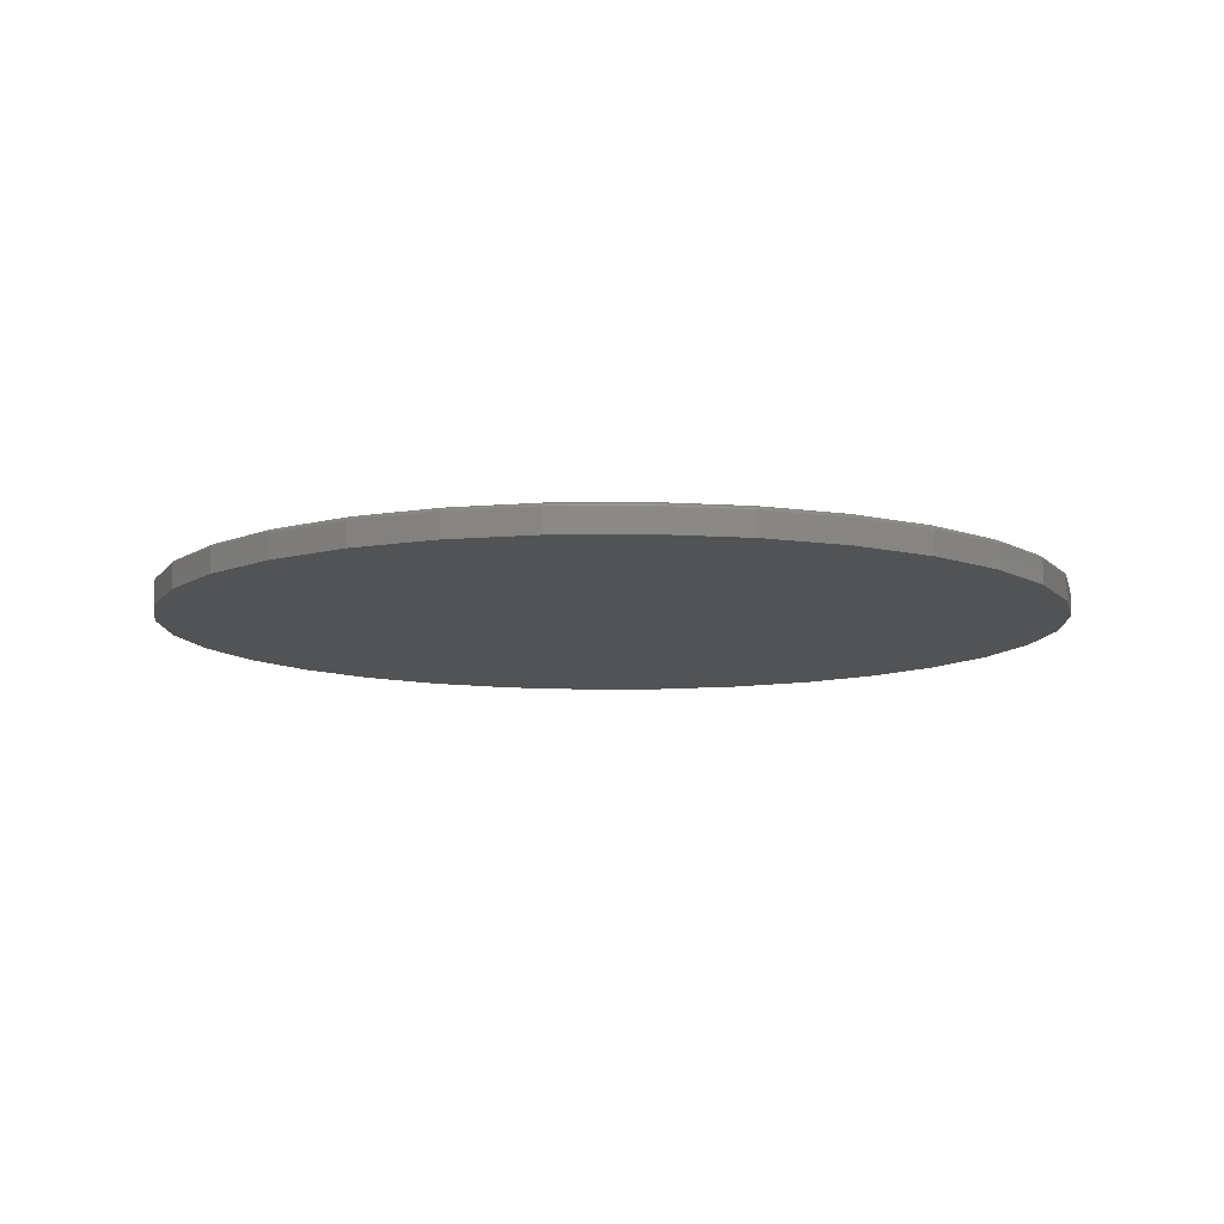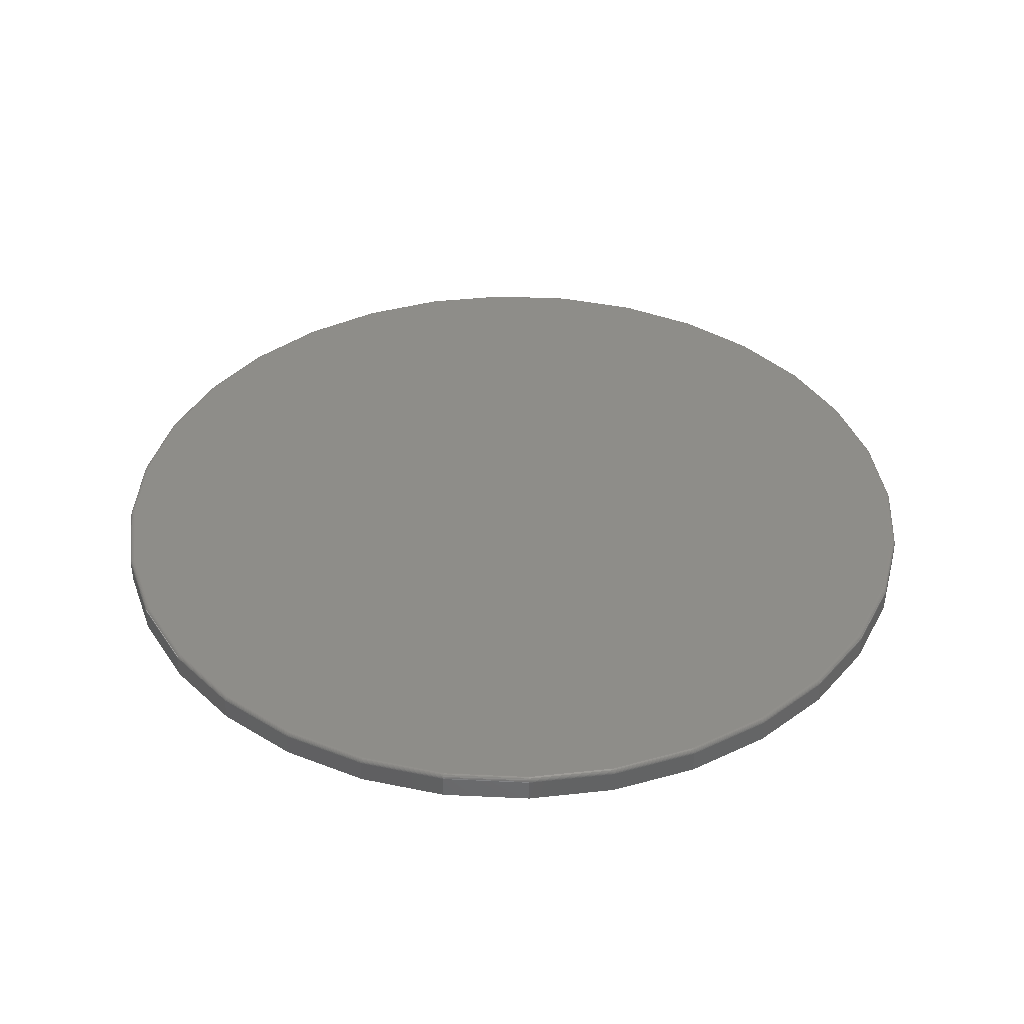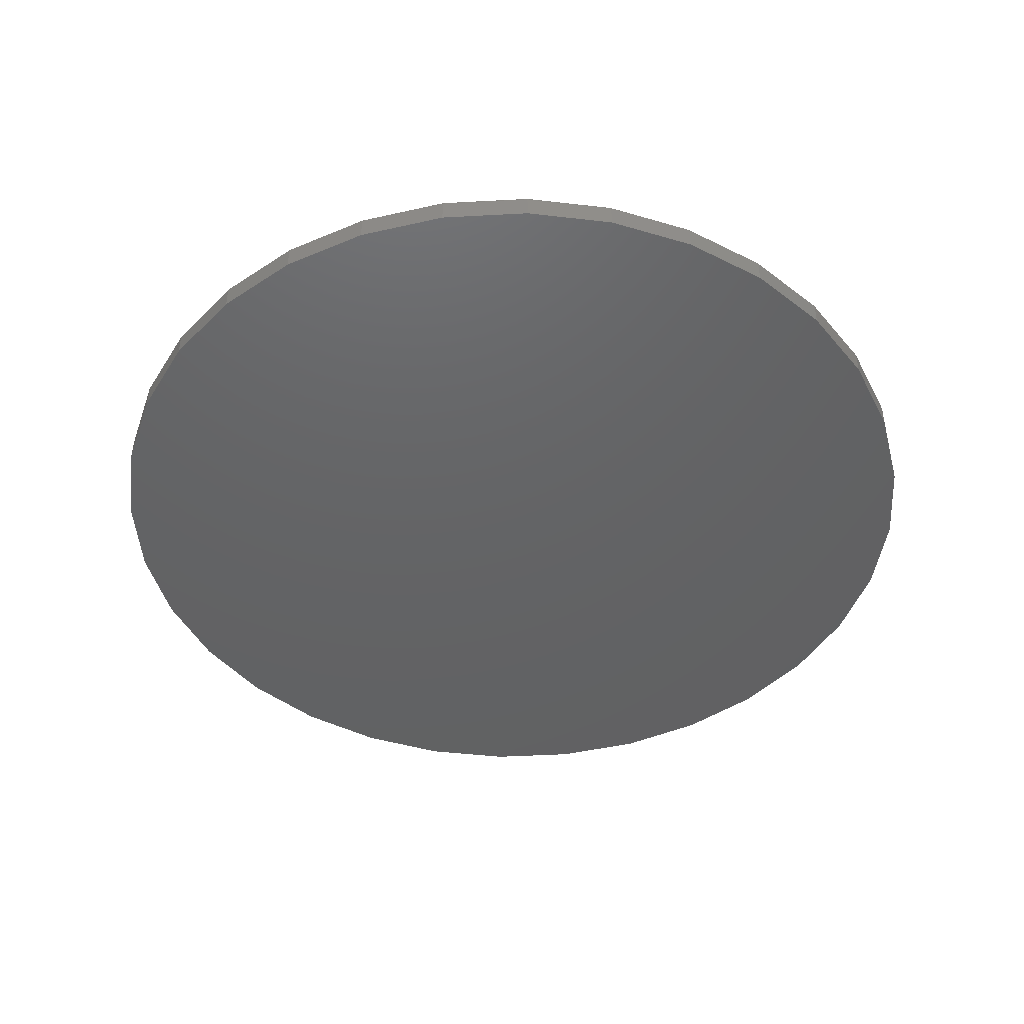
<metadata>
{"format":"stl","ext":"stl","renderer":"f3d","projection":"perspective","resolution":1024,"background":"white","views":[{"elev":-9.9,"azim":119.7,"up":"+Z"},{"elev":39.0,"azim":99.0,"up":"+Z"},{"elev":-45.0,"azim":-148.3,"up":"+Z"}]}
</metadata>
<code>
# stl→obj: 320 verts, 636 faces
v -0.1384 0.7357 0.04688
v 0.1542 0.7357 0.04688
v 0.007895 0.7501 0.04688
v 0.2949 0.693 0.04688
v -0.2791 0.693 0.04688
v 0.4246 0.6237 0.04688
v -0.4088 0.6237 0.04688
v 0.5383 0.5304 0.04688
v -0.5225 0.5304 0.04688
v 0.6316 0.4167 0.04688
v -0.6158 0.4167 0.04688
v 0.7009 0.287 0.04688
v -0.6851 0.287 0.04688
v 0.7436 0.1463 0.04688
v -0.7278 0.1463 0.04688
v 0.758 -2.292e-16 0.04688
v -0.7422 -2.867e-16 0.04688
v 0.7436 -0.1463 0.04688
v -0.7278 -0.1463 0.04688
v 0.7009 -0.287 0.04688
v -0.6851 -0.287 0.04688
v 0.6316 -0.4167 0.04688
v -0.6158 -0.4167 0.04688
v 0.5383 -0.5304 0.04688
v -0.5225 -0.5304 0.04688
v 0.4246 -0.6237 0.04688
v -0.4088 -0.6237 0.04688
v 0.2949 -0.693 0.04688
v -0.2791 -0.693 0.04688
v 0.1542 -0.7357 0.04688
v -0.1384 -0.7357 0.04688
v 0.007895 -0.7501 0.04688
v 0.7658 0 0
v 0.7658 -8.588e-16 0.03906
v 0.7512 -0.1479 0
v 0.7512 -0.1479 0.03906
v 0.7081 -0.29 0
v 0.7081 -0.29 0.03906
v 0.6381 -0.4211 0
v 0.6381 -0.4211 0.03906
v 0.5438 -0.5359 0
v 0.5438 -0.5359 0.03906
v 0.429 -0.6302 0
v 0.429 -0.6302 0.03906
v 0.2979 -0.7002 0
v 0.2979 -0.7002 0.03906
v 0.1558 -0.7433 0
v 0.1558 -0.7433 0.03906
v 0.007895 -0.7579 0
v 0.007895 -0.7579 0.03906
v -0.14 -0.7433 0
v -0.14 -0.7433 0.03906
v -0.2821 -0.7002 0
v -0.2821 -0.7002 0.03906
v -0.4132 -0.6302 0
v -0.4132 -0.6302 0.03906
v -0.528 -0.5359 0
v -0.528 -0.5359 0.03906
v -0.6223 -0.4211 0
v -0.6223 -0.4211 0.03906
v -0.6923 -0.29 0
v -0.6923 -0.29 0.03906
v -0.7354 -0.1479 0
v -0.7354 -0.1479 0.03906
v -0.75 9.281e-17 0
v -0.75 9.281e-17 0.03906
v -0.7354 0.1479 0
v -0.7354 0.1479 0.03906
v -0.6923 0.29 0
v -0.6923 0.29 0.03906
v -0.6223 0.4211 0
v -0.6223 0.4211 0.03906
v -0.528 0.5359 0
v -0.528 0.5359 0.03906
v -0.4132 0.6302 0
v -0.4132 0.6302 0.03906
v -0.2821 0.7002 0
v -0.2821 0.7002 0.03906
v -0.14 0.7433 0
v -0.14 0.7433 0.03906
v 0.007895 0.7579 0
v 0.007895 0.7579 0.03906
v 0.1558 0.7433 0
v 0.1558 0.7433 0.03906
v 0.2979 0.7002 0
v 0.2979 0.7002 0.03906
v 0.429 0.6302 0
v 0.429 0.6302 0.03906
v 0.5438 0.5359 0
v 0.5438 0.5359 0.03906
v 0.6381 0.4211 0
v 0.6381 0.4211 0.03906
v 0.7081 0.29 0
v 0.7081 0.29 0.03906
v 0.7512 0.1479 0
v 0.7512 0.1479 0.03906
v -0.7437 2.776e-16 0.04672
v -0.7293 0.1466 0.04672
v -0.7452 2.776e-16 0.04628
v -0.7307 0.1469 0.04628
v -0.7465 2.776e-16 0.04556
v -0.732 0.1472 0.04556
v -0.7477 2.776e-16 0.04459
v -0.7332 0.1474 0.04459
v -0.7487 2.776e-16 0.0434
v -0.7341 0.1476 0.0434
v -0.7494 2.776e-16 0.04205
v -0.7349 0.1477 0.04205
v -0.7498 2.776e-16 0.04059
v -0.7353 0.1478 0.04059
v 0.7451 0.1466 0.04672
v 0.7595 -1.443e-15 0.04672
v 0.7465 0.1469 0.04628
v 0.761 -1.443e-15 0.04628
v 0.7478 0.1472 0.04556
v 0.7623 -1.443e-15 0.04556
v 0.749 0.1474 0.04459
v 0.7635 -1.443e-15 0.04459
v 0.7499 0.1476 0.0434
v 0.7645 -1.443e-15 0.0434
v 0.7506 0.1477 0.04205
v 0.7652 -1.443e-15 0.04205
v 0.7511 0.1478 0.04059
v 0.7656 -1.443e-15 0.04059
v 0.7023 0.2876 0.04672
v 0.7036 0.2882 0.04628
v 0.7049 0.2887 0.04556
v 0.706 0.2892 0.04459
v 0.7069 0.2895 0.0434
v 0.7075 0.2898 0.04205
v 0.708 0.29 0.04059
v 0.6328 0.4176 0.04672
v 0.6341 0.4184 0.04628
v 0.6352 0.4191 0.04556
v 0.6362 0.4198 0.04459
v 0.637 0.4203 0.0434
v 0.6376 0.4207 0.04205
v 0.6379 0.421 0.04059
v 0.5394 0.5315 0.04672
v 0.5404 0.5325 0.04628
v 0.5414 0.5335 0.04556
v 0.5422 0.5343 0.04459
v 0.5429 0.535 0.0434
v 0.5434 0.5355 0.04205
v 0.5437 0.5358 0.04059
v 0.4255 0.6249 0.04672
v 0.4263 0.6262 0.04628
v 0.427 0.6273 0.04556
v 0.4277 0.6283 0.04459
v 0.4282 0.6291 0.0434
v 0.4286 0.6297 0.04205
v 0.4289 0.63 0.04059
v 0.2955 0.6944 0.04672
v 0.2961 0.6957 0.04628
v 0.2966 0.697 0.04556
v 0.2971 0.6981 0.04459
v 0.2974 0.699 0.0434
v 0.2977 0.6997 0.04205
v 0.2979 0.7001 0.04059
v 0.1545 0.7372 0.04672
v 0.1548 0.7386 0.04628
v 0.1551 0.7399 0.04556
v 0.1553 0.7411 0.04459
v 0.1555 0.742 0.0434
v 0.1556 0.7427 0.04205
v 0.1557 0.7432 0.04059
v 0.007895 0.7516 0.04672
v 0.007895 0.7531 0.04628
v 0.007895 0.7544 0.04556
v 0.007895 0.7556 0.04459
v 0.007895 0.7566 0.0434
v 0.007895 0.7573 0.04205
v 0.007895 0.7577 0.04059
v -0.1387 0.7372 0.04672
v -0.139 0.7386 0.04628
v -0.1393 0.7399 0.04556
v -0.1395 0.7411 0.04459
v -0.1397 0.742 0.0434
v -0.1398 0.7427 0.04205
v -0.1399 0.7432 0.04059
v -0.2797 0.6944 0.04672
v -0.2803 0.6957 0.04628
v -0.2808 0.697 0.04556
v -0.2813 0.6981 0.04459
v -0.2816 0.699 0.0434
v -0.2819 0.6997 0.04205
v -0.2821 0.7001 0.04059
v -0.4097 0.6249 0.04672
v -0.4105 0.6262 0.04628
v -0.4112 0.6273 0.04556
v -0.4119 0.6283 0.04459
v -0.4124 0.6291 0.0434
v -0.4128 0.6297 0.04205
v -0.4131 0.63 0.04059
v -0.5236 0.5315 0.04672
v -0.5246 0.5325 0.04628
v -0.5256 0.5335 0.04556
v -0.5264 0.5343 0.04459
v -0.5271 0.535 0.0434
v -0.5276 0.5355 0.04205
v -0.5279 0.5358 0.04059
v -0.617 0.4176 0.04672
v -0.6183 0.4184 0.04628
v -0.6194 0.4191 0.04556
v -0.6204 0.4198 0.04459
v -0.6212 0.4203 0.0434
v -0.6218 0.4207 0.04205
v -0.6221 0.421 0.04059
v -0.6865 0.2876 0.04672
v -0.6879 0.2882 0.04628
v -0.6891 0.2887 0.04556
v -0.6902 0.2892 0.04459
v -0.6911 0.2895 0.0434
v -0.6918 0.2898 0.04205
v -0.6922 0.29 0.04059
v 0.7451 -0.1466 0.04672
v 0.7465 -0.1469 0.04628
v 0.7478 -0.1472 0.04556
v 0.749 -0.1474 0.04459
v 0.7499 -0.1476 0.0434
v 0.7506 -0.1477 0.04205
v 0.7511 -0.1478 0.04059
v -0.7293 -0.1466 0.04672
v -0.7307 -0.1469 0.04628
v -0.732 -0.1472 0.04556
v -0.7332 -0.1474 0.04459
v -0.7341 -0.1476 0.0434
v -0.7349 -0.1477 0.04205
v -0.7353 -0.1478 0.04059
v -0.6865 -0.2876 0.04672
v -0.6879 -0.2882 0.04628
v -0.6891 -0.2887 0.04556
v -0.6902 -0.2892 0.04459
v -0.6911 -0.2895 0.0434
v -0.6918 -0.2898 0.04205
v -0.6922 -0.29 0.04059
v -0.617 -0.4176 0.04672
v -0.6183 -0.4184 0.04628
v -0.6194 -0.4191 0.04556
v -0.6204 -0.4198 0.04459
v -0.6212 -0.4203 0.0434
v -0.6218 -0.4207 0.04205
v -0.6221 -0.421 0.04059
v -0.5236 -0.5315 0.04672
v -0.5246 -0.5325 0.04628
v -0.5256 -0.5335 0.04556
v -0.5264 -0.5343 0.04459
v -0.5271 -0.535 0.0434
v -0.5276 -0.5355 0.04205
v -0.5279 -0.5358 0.04059
v -0.4097 -0.6249 0.04672
v -0.4105 -0.6262 0.04628
v -0.4112 -0.6273 0.04556
v -0.4119 -0.6283 0.04459
v -0.4124 -0.6291 0.0434
v -0.4128 -0.6297 0.04205
v -0.4131 -0.63 0.04059
v -0.2797 -0.6944 0.04672
v -0.2803 -0.6957 0.04628
v -0.2808 -0.697 0.04556
v -0.2813 -0.6981 0.04459
v -0.2816 -0.699 0.0434
v -0.2819 -0.6997 0.04205
v -0.2821 -0.7001 0.04059
v -0.1387 -0.7372 0.04672
v -0.139 -0.7386 0.04628
v -0.1393 -0.7399 0.04556
v -0.1395 -0.7411 0.04459
v -0.1397 -0.742 0.0434
v -0.1398 -0.7427 0.04205
v -0.1399 -0.7432 0.04059
v 0.007895 -0.7516 0.04672
v 0.007895 -0.7531 0.04628
v 0.007895 -0.7544 0.04556
v 0.007895 -0.7556 0.04459
v 0.007895 -0.7566 0.0434
v 0.007895 -0.7573 0.04205
v 0.007895 -0.7577 0.04059
v 0.1545 -0.7372 0.04672
v 0.1548 -0.7386 0.04628
v 0.1551 -0.7399 0.04556
v 0.1553 -0.7411 0.04459
v 0.1555 -0.742 0.0434
v 0.1556 -0.7427 0.04205
v 0.1557 -0.7432 0.04059
v 0.2955 -0.6944 0.04672
v 0.2961 -0.6957 0.04628
v 0.2966 -0.697 0.04556
v 0.2971 -0.6981 0.04459
v 0.2974 -0.699 0.0434
v 0.2977 -0.6997 0.04205
v 0.2979 -0.7001 0.04059
v 0.4255 -0.6249 0.04672
v 0.4263 -0.6262 0.04628
v 0.427 -0.6273 0.04556
v 0.4277 -0.6283 0.04459
v 0.4282 -0.6291 0.0434
v 0.4286 -0.6297 0.04205
v 0.4289 -0.63 0.04059
v 0.5394 -0.5315 0.04672
v 0.5404 -0.5325 0.04628
v 0.5414 -0.5335 0.04556
v 0.5422 -0.5343 0.04459
v 0.5429 -0.535 0.0434
v 0.5434 -0.5355 0.04205
v 0.5437 -0.5358 0.04059
v 0.6328 -0.4176 0.04672
v 0.6341 -0.4184 0.04628
v 0.6352 -0.4191 0.04556
v 0.6362 -0.4198 0.04459
v 0.637 -0.4203 0.0434
v 0.6376 -0.4207 0.04205
v 0.6379 -0.421 0.04059
v 0.7023 -0.2876 0.04672
v 0.7036 -0.2882 0.04628
v 0.7049 -0.2887 0.04556
v 0.706 -0.2892 0.04459
v 0.7069 -0.2895 0.0434
v 0.7075 -0.2898 0.04205
v 0.708 -0.29 0.04059
f 1 2 3
f 2 1 4
f 4 1 5
f 4 5 6
f 6 5 7
f 6 7 8
f 8 7 9
f 8 9 10
f 10 9 11
f 10 11 12
f 12 11 13
f 12 13 14
f 14 13 15
f 14 15 16
f 16 15 17
f 16 17 18
f 18 17 19
f 18 19 20
f 20 19 21
f 20 21 22
f 22 21 23
f 22 23 24
f 24 23 25
f 24 25 26
f 26 25 27
f 26 27 28
f 28 27 29
f 28 29 30
f 30 29 31
f 30 31 32
f 33 34 35
f 35 34 36
f 35 36 37
f 37 36 38
f 37 38 39
f 39 38 40
f 39 40 41
f 41 40 42
f 41 42 43
f 43 42 44
f 43 44 45
f 45 44 46
f 45 46 47
f 47 46 48
f 47 48 49
f 49 48 50
f 49 50 51
f 51 50 52
f 51 52 53
f 53 52 54
f 53 54 55
f 55 54 56
f 55 56 57
f 57 56 58
f 57 58 59
f 59 58 60
f 59 60 61
f 61 60 62
f 61 62 63
f 63 62 64
f 63 64 65
f 65 64 66
f 65 66 67
f 67 66 68
f 67 68 69
f 69 68 70
f 69 70 71
f 71 70 72
f 71 72 73
f 73 72 74
f 73 74 75
f 75 74 76
f 75 76 77
f 77 76 78
f 77 78 79
f 79 78 80
f 79 80 81
f 81 80 82
f 81 82 83
f 83 82 84
f 83 84 85
f 85 84 86
f 85 86 87
f 87 86 88
f 87 88 89
f 89 88 90
f 89 90 91
f 91 90 92
f 91 92 93
f 93 92 94
f 93 94 95
f 95 94 96
f 95 96 33
f 33 96 34
f 17 15 97
f 97 15 98
f 97 98 99
f 99 98 100
f 99 100 101
f 101 100 102
f 101 102 103
f 103 102 104
f 103 104 105
f 105 104 106
f 105 106 107
f 107 106 108
f 107 108 109
f 109 108 110
f 109 110 66
f 66 110 68
f 14 16 111
f 111 16 112
f 111 112 113
f 113 112 114
f 113 114 115
f 115 114 116
f 115 116 117
f 117 116 118
f 117 118 119
f 119 118 120
f 119 120 121
f 121 120 122
f 121 122 123
f 123 122 124
f 123 124 96
f 96 124 34
f 12 14 125
f 125 14 111
f 125 111 126
f 126 111 113
f 126 113 127
f 127 113 115
f 127 115 128
f 128 115 117
f 128 117 129
f 129 117 119
f 129 119 130
f 130 119 121
f 130 121 131
f 131 121 123
f 131 123 94
f 94 123 96
f 10 12 132
f 132 12 125
f 132 125 133
f 133 125 126
f 133 126 134
f 134 126 127
f 134 127 135
f 135 127 128
f 135 128 136
f 136 128 129
f 136 129 137
f 137 129 130
f 137 130 138
f 138 130 131
f 138 131 92
f 92 131 94
f 8 10 139
f 139 10 132
f 139 132 140
f 140 132 133
f 140 133 141
f 141 133 134
f 141 134 142
f 142 134 135
f 142 135 143
f 143 135 136
f 143 136 144
f 144 136 137
f 144 137 145
f 145 137 138
f 145 138 90
f 90 138 92
f 6 8 146
f 146 8 139
f 146 139 147
f 147 139 140
f 147 140 148
f 148 140 141
f 148 141 149
f 149 141 142
f 149 142 150
f 150 142 143
f 150 143 151
f 151 143 144
f 151 144 152
f 152 144 145
f 152 145 88
f 88 145 90
f 4 6 153
f 153 6 146
f 153 146 154
f 154 146 147
f 154 147 155
f 155 147 148
f 155 148 156
f 156 148 149
f 156 149 157
f 157 149 150
f 157 150 158
f 158 150 151
f 158 151 159
f 159 151 152
f 159 152 86
f 86 152 88
f 2 4 160
f 160 4 153
f 160 153 161
f 161 153 154
f 161 154 162
f 162 154 155
f 162 155 163
f 163 155 156
f 163 156 164
f 164 156 157
f 164 157 165
f 165 157 158
f 165 158 166
f 166 158 159
f 166 159 84
f 84 159 86
f 3 2 167
f 167 2 160
f 167 160 168
f 168 160 161
f 168 161 169
f 169 161 162
f 169 162 170
f 170 162 163
f 170 163 171
f 171 163 164
f 171 164 172
f 172 164 165
f 172 165 173
f 173 165 166
f 173 166 82
f 82 166 84
f 1 3 174
f 174 3 167
f 174 167 175
f 175 167 168
f 175 168 176
f 176 168 169
f 176 169 177
f 177 169 170
f 177 170 178
f 178 170 171
f 178 171 179
f 179 171 172
f 179 172 180
f 180 172 173
f 180 173 80
f 80 173 82
f 5 1 181
f 181 1 174
f 181 174 182
f 182 174 175
f 182 175 183
f 183 175 176
f 183 176 184
f 184 176 177
f 184 177 185
f 185 177 178
f 185 178 186
f 186 178 179
f 186 179 187
f 187 179 180
f 187 180 78
f 78 180 80
f 7 5 188
f 188 5 181
f 188 181 189
f 189 181 182
f 189 182 190
f 190 182 183
f 190 183 191
f 191 183 184
f 191 184 192
f 192 184 185
f 192 185 193
f 193 185 186
f 193 186 194
f 194 186 187
f 194 187 76
f 76 187 78
f 9 7 195
f 195 7 188
f 195 188 196
f 196 188 189
f 196 189 197
f 197 189 190
f 197 190 198
f 198 190 191
f 198 191 199
f 199 191 192
f 199 192 200
f 200 192 193
f 200 193 201
f 201 193 194
f 201 194 74
f 74 194 76
f 11 9 202
f 202 9 195
f 202 195 203
f 203 195 196
f 203 196 204
f 204 196 197
f 204 197 205
f 205 197 198
f 205 198 206
f 206 198 199
f 206 199 207
f 207 199 200
f 207 200 208
f 208 200 201
f 208 201 72
f 72 201 74
f 13 11 209
f 209 11 202
f 209 202 210
f 210 202 203
f 210 203 211
f 211 203 204
f 211 204 212
f 212 204 205
f 212 205 213
f 213 205 206
f 213 206 214
f 214 206 207
f 214 207 215
f 215 207 208
f 215 208 70
f 70 208 72
f 15 13 98
f 98 13 209
f 98 209 100
f 100 209 210
f 100 210 102
f 102 210 211
f 102 211 104
f 104 211 212
f 104 212 106
f 106 212 213
f 106 213 108
f 108 213 214
f 108 214 110
f 110 214 215
f 110 215 68
f 68 215 70
f 16 18 112
f 112 18 216
f 112 216 114
f 114 216 217
f 114 217 116
f 116 217 218
f 116 218 118
f 118 218 219
f 118 219 120
f 120 219 220
f 120 220 122
f 122 220 221
f 122 221 124
f 124 221 222
f 124 222 34
f 34 222 36
f 19 17 223
f 223 17 97
f 223 97 224
f 224 97 99
f 224 99 225
f 225 99 101
f 225 101 226
f 226 101 103
f 226 103 227
f 227 103 105
f 227 105 228
f 228 105 107
f 228 107 229
f 229 107 109
f 229 109 64
f 64 109 66
f 21 19 230
f 230 19 223
f 230 223 231
f 231 223 224
f 231 224 232
f 232 224 225
f 232 225 233
f 233 225 226
f 233 226 234
f 234 226 227
f 234 227 235
f 235 227 228
f 235 228 236
f 236 228 229
f 236 229 62
f 62 229 64
f 23 21 237
f 237 21 230
f 237 230 238
f 238 230 231
f 238 231 239
f 239 231 232
f 239 232 240
f 240 232 233
f 240 233 241
f 241 233 234
f 241 234 242
f 242 234 235
f 242 235 243
f 243 235 236
f 243 236 60
f 60 236 62
f 25 23 244
f 244 23 237
f 244 237 245
f 245 237 238
f 245 238 246
f 246 238 239
f 246 239 247
f 247 239 240
f 247 240 248
f 248 240 241
f 248 241 249
f 249 241 242
f 249 242 250
f 250 242 243
f 250 243 58
f 58 243 60
f 27 25 251
f 251 25 244
f 251 244 252
f 252 244 245
f 252 245 253
f 253 245 246
f 253 246 254
f 254 246 247
f 254 247 255
f 255 247 248
f 255 248 256
f 256 248 249
f 256 249 257
f 257 249 250
f 257 250 56
f 56 250 58
f 29 27 258
f 258 27 251
f 258 251 259
f 259 251 252
f 259 252 260
f 260 252 253
f 260 253 261
f 261 253 254
f 261 254 262
f 262 254 255
f 262 255 263
f 263 255 256
f 263 256 264
f 264 256 257
f 264 257 54
f 54 257 56
f 31 29 265
f 265 29 258
f 265 258 266
f 266 258 259
f 266 259 267
f 267 259 260
f 267 260 268
f 268 260 261
f 268 261 269
f 269 261 262
f 269 262 270
f 270 262 263
f 270 263 271
f 271 263 264
f 271 264 52
f 52 264 54
f 32 31 272
f 272 31 265
f 272 265 273
f 273 265 266
f 273 266 274
f 274 266 267
f 274 267 275
f 275 267 268
f 275 268 276
f 276 268 269
f 276 269 277
f 277 269 270
f 277 270 278
f 278 270 271
f 278 271 50
f 50 271 52
f 30 32 279
f 279 32 272
f 279 272 280
f 280 272 273
f 280 273 281
f 281 273 274
f 281 274 282
f 282 274 275
f 282 275 283
f 283 275 276
f 283 276 284
f 284 276 277
f 284 277 285
f 285 277 278
f 285 278 48
f 48 278 50
f 28 30 286
f 286 30 279
f 286 279 287
f 287 279 280
f 287 280 288
f 288 280 281
f 288 281 289
f 289 281 282
f 289 282 290
f 290 282 283
f 290 283 291
f 291 283 284
f 291 284 292
f 292 284 285
f 292 285 46
f 46 285 48
f 26 28 293
f 293 28 286
f 293 286 294
f 294 286 287
f 294 287 295
f 295 287 288
f 295 288 296
f 296 288 289
f 296 289 297
f 297 289 290
f 297 290 298
f 298 290 291
f 298 291 299
f 299 291 292
f 299 292 44
f 44 292 46
f 24 26 300
f 300 26 293
f 300 293 301
f 301 293 294
f 301 294 302
f 302 294 295
f 302 295 303
f 303 295 296
f 303 296 304
f 304 296 297
f 304 297 305
f 305 297 298
f 305 298 306
f 306 298 299
f 306 299 42
f 42 299 44
f 22 24 307
f 307 24 300
f 307 300 308
f 308 300 301
f 308 301 309
f 309 301 302
f 309 302 310
f 310 302 303
f 310 303 311
f 311 303 304
f 311 304 312
f 312 304 305
f 312 305 313
f 313 305 306
f 313 306 40
f 40 306 42
f 20 22 314
f 314 22 307
f 314 307 315
f 315 307 308
f 315 308 316
f 316 308 309
f 316 309 317
f 317 309 310
f 317 310 318
f 318 310 311
f 318 311 319
f 319 311 312
f 319 312 320
f 320 312 313
f 320 313 38
f 38 313 40
f 18 20 216
f 216 20 314
f 216 314 217
f 217 314 315
f 217 315 218
f 218 315 316
f 218 316 219
f 219 316 317
f 219 317 220
f 220 317 318
f 220 318 221
f 221 318 319
f 221 319 222
f 222 319 320
f 222 320 36
f 36 320 38
f 81 83 79
f 49 51 47
f 47 51 53
f 47 53 45
f 45 53 55
f 45 55 43
f 43 55 57
f 43 57 41
f 41 57 59
f 41 59 39
f 39 59 61
f 39 61 37
f 37 61 63
f 37 63 35
f 35 63 65
f 35 65 33
f 33 65 67
f 33 67 95
f 95 67 69
f 95 69 93
f 93 69 71
f 93 71 91
f 91 71 73
f 91 73 89
f 89 73 75
f 89 75 87
f 87 75 77
f 87 77 85
f 85 77 79
f 85 79 83

</code>
